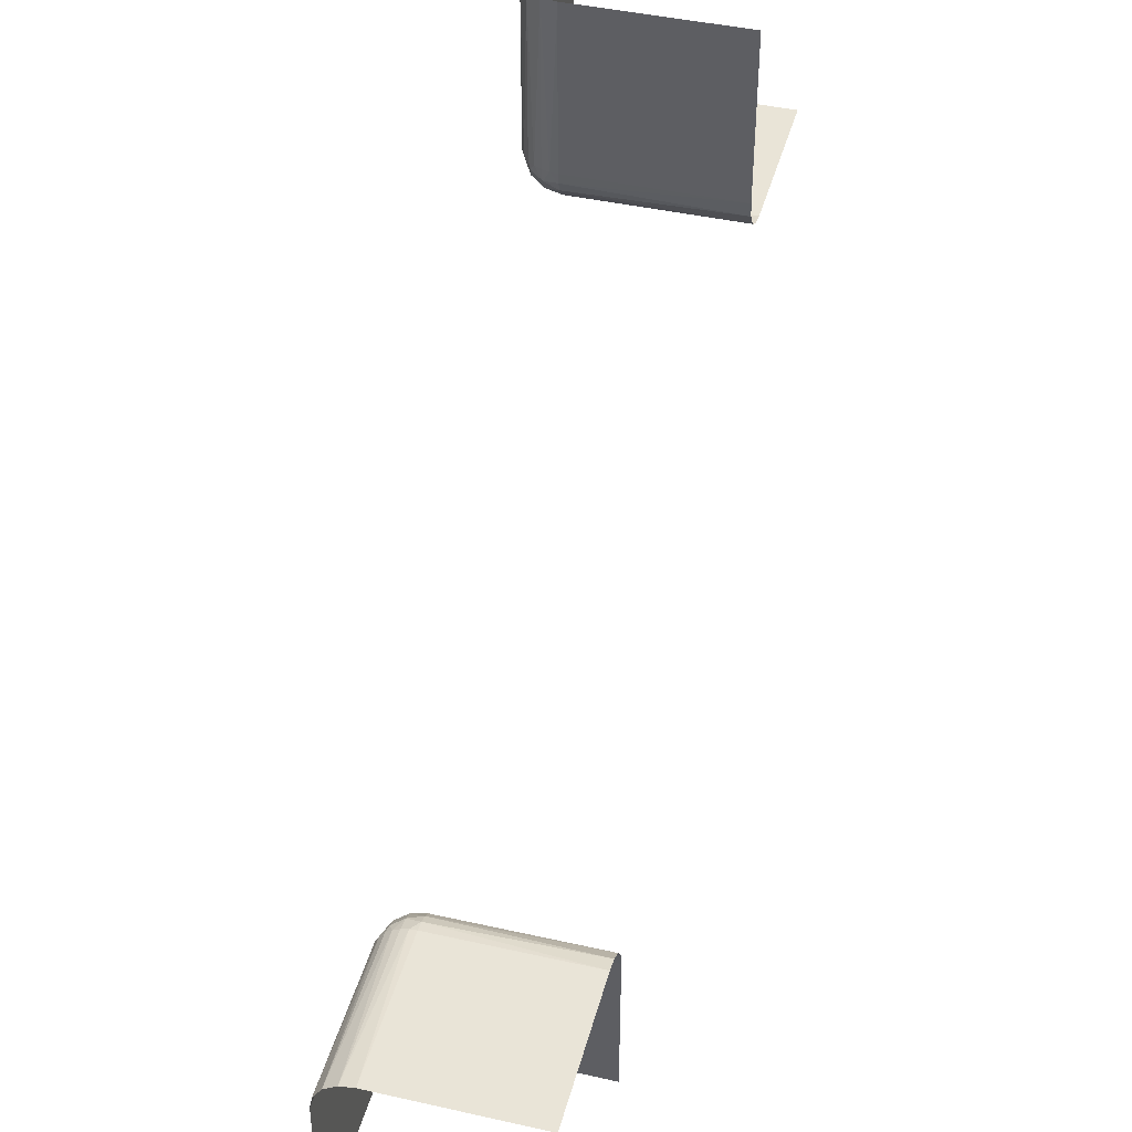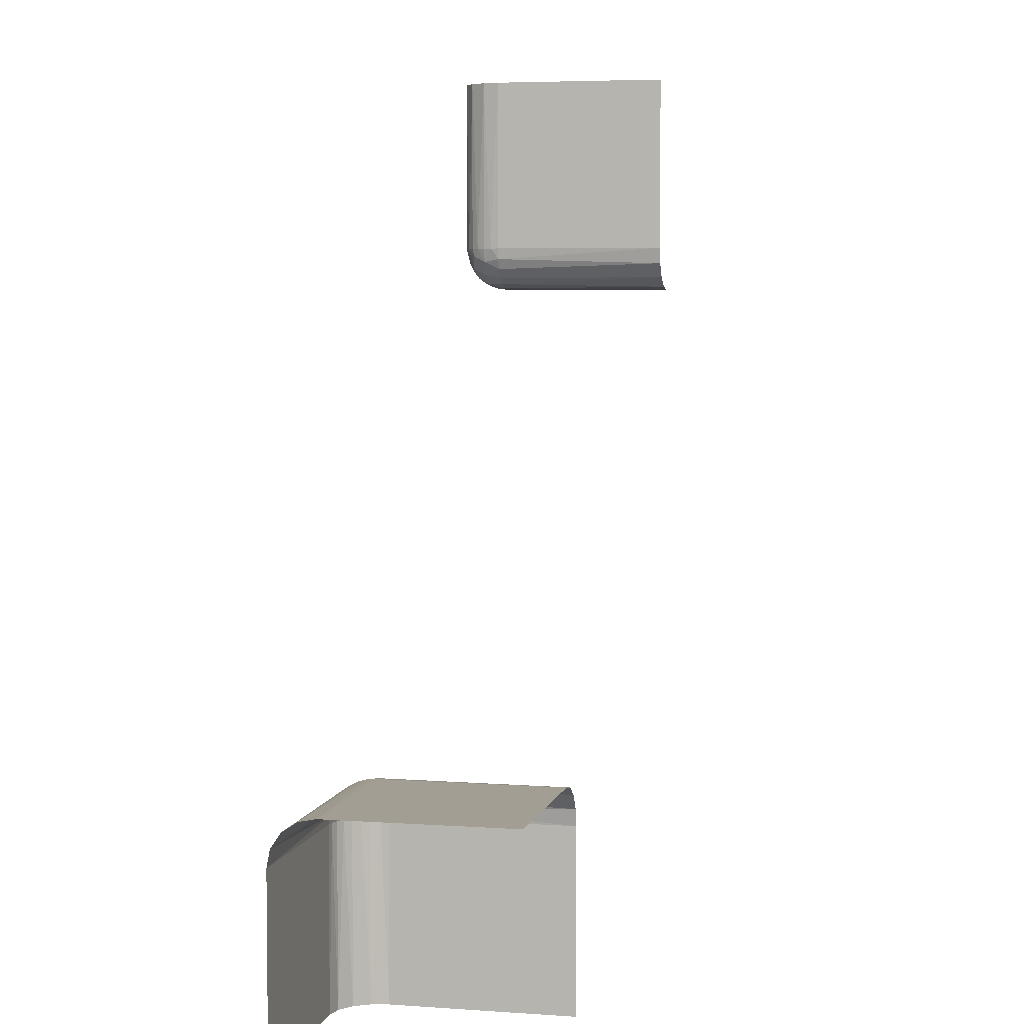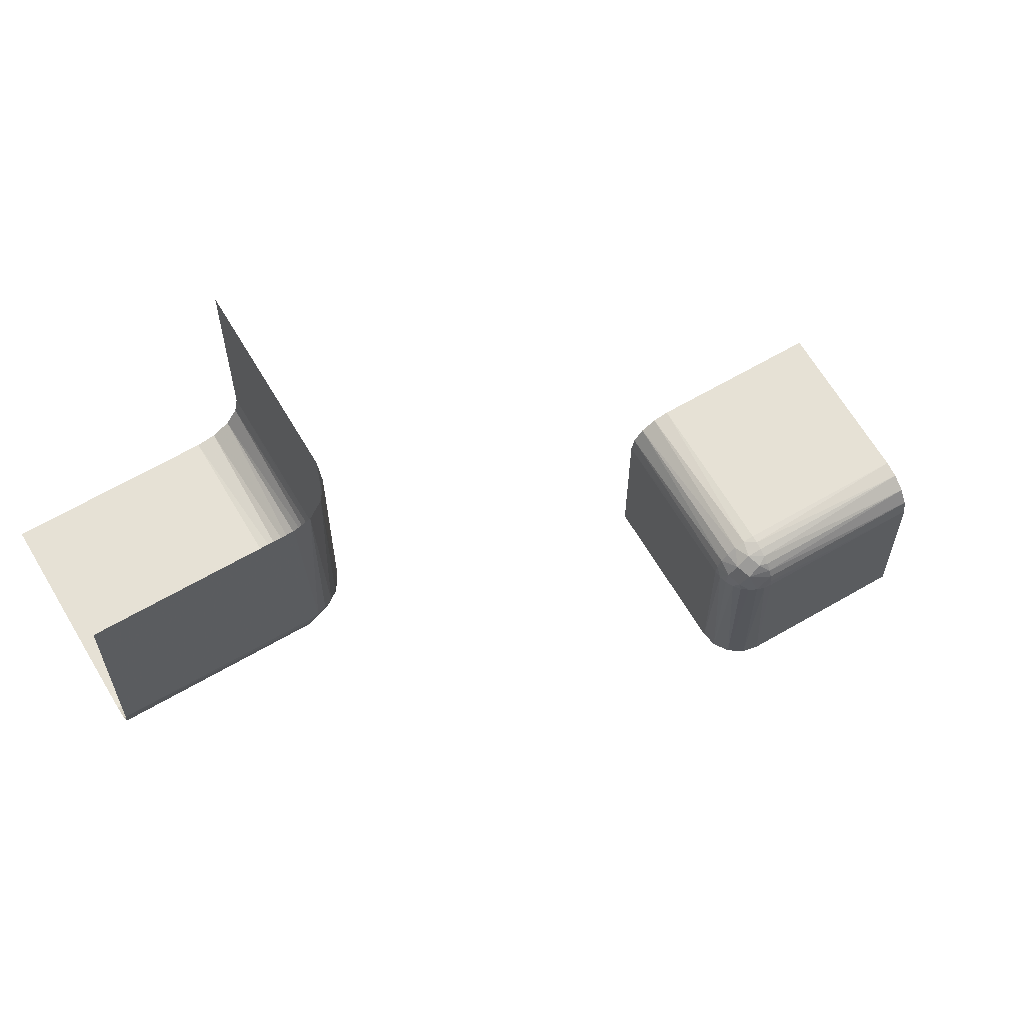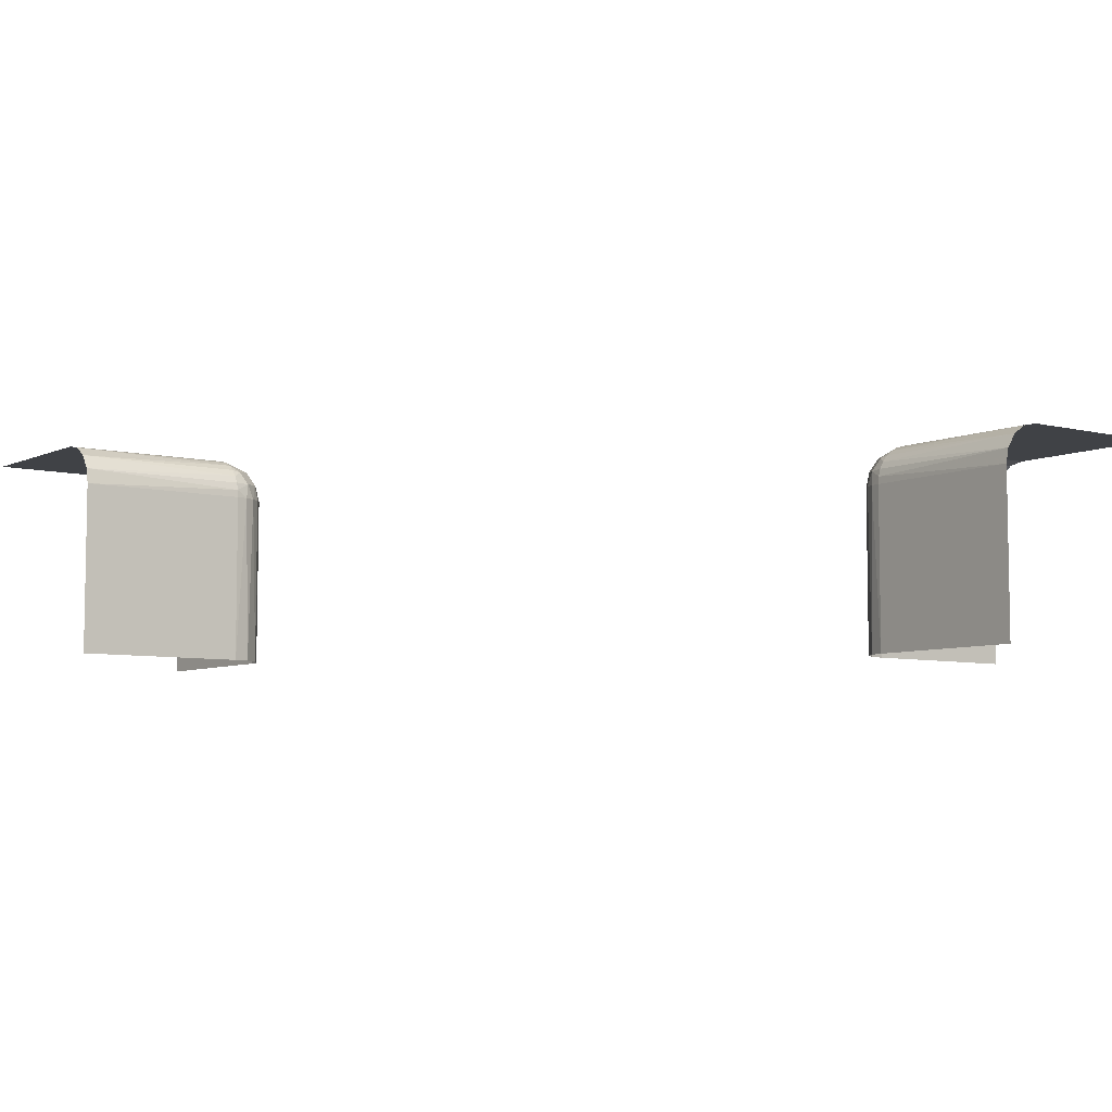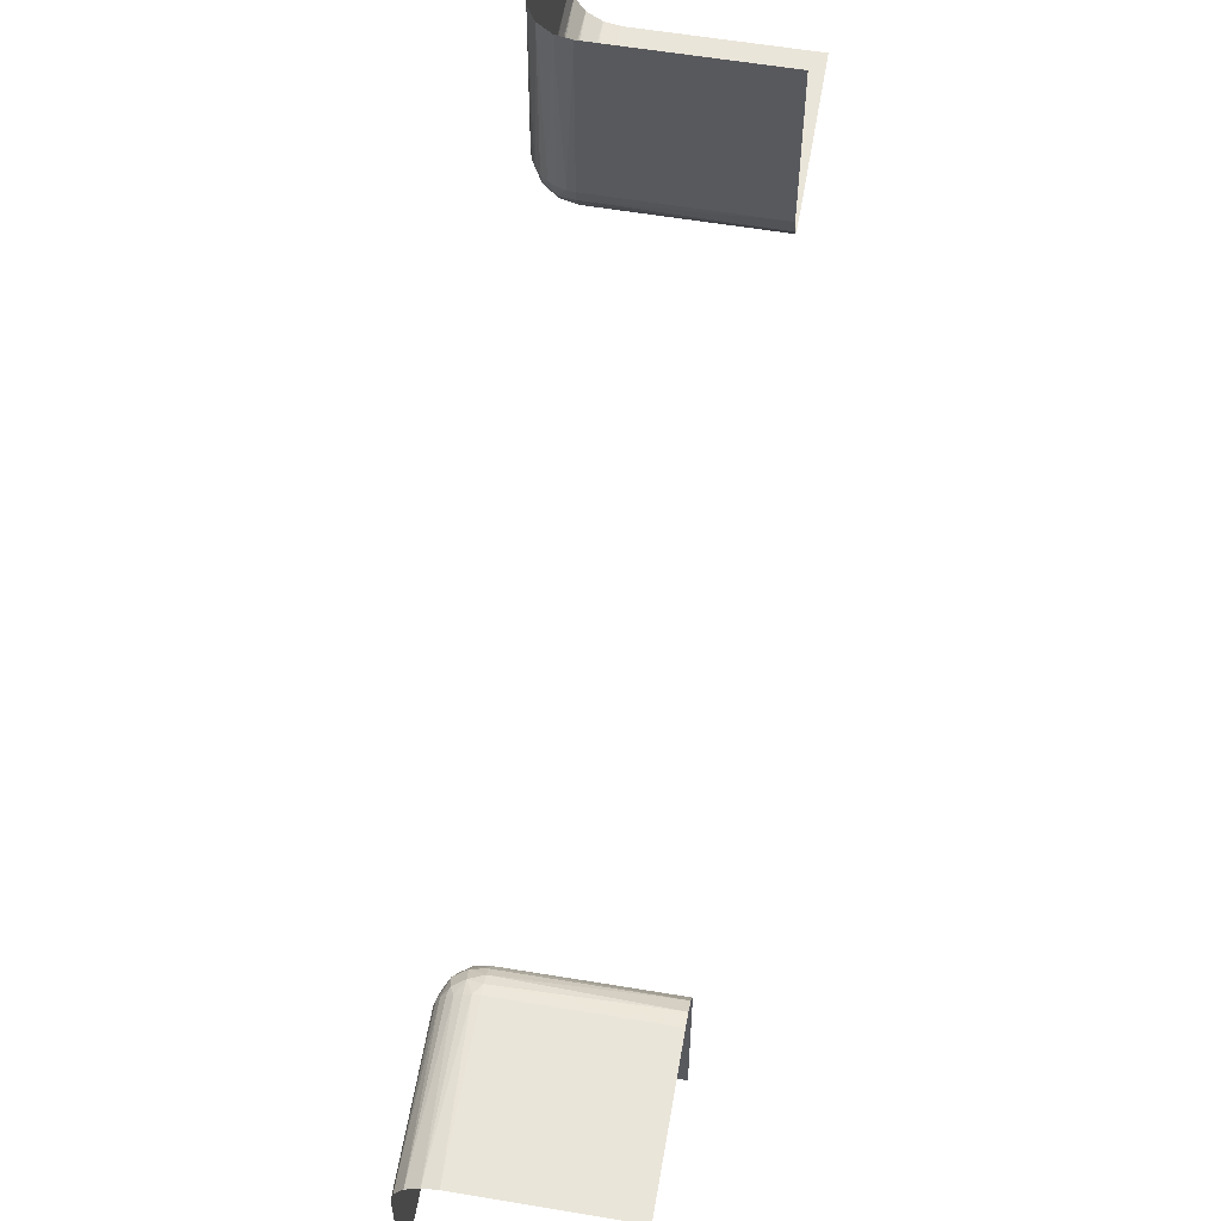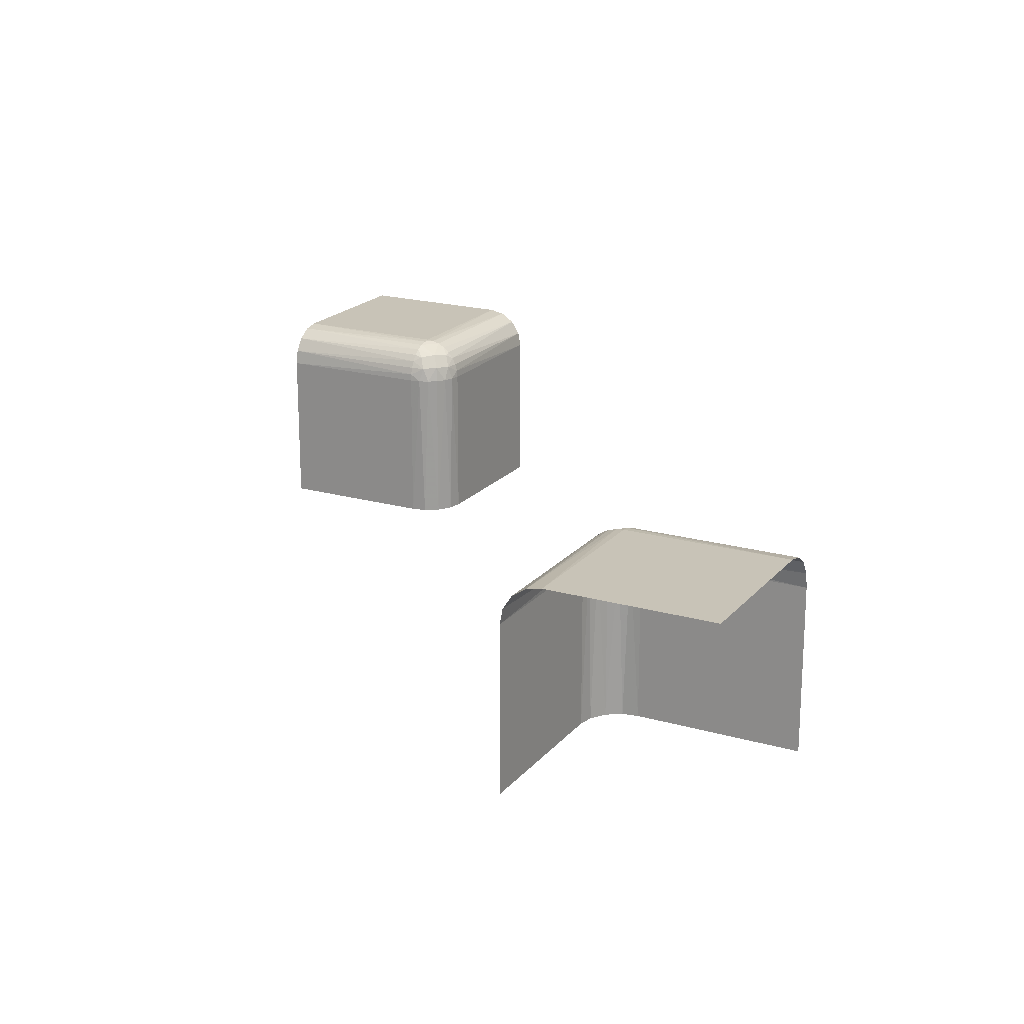
<metadata>
{"format":"obj","ext":"obj","renderer":"f3d","projection":"perspective","resolution":1024,"background":"white","views":[{"elev":43.1,"azim":-75.1,"up":"+Z"},{"elev":5.0,"azim":-77.1,"up":"+Z"},{"elev":64.3,"azim":149.6,"up":"+Z"},{"elev":-6.4,"azim":143.3,"up":"+Y"},{"elev":58.5,"azim":-80.2,"up":"+Z"},{"elev":19.8,"azim":27.9,"up":"+Y"}]}
</metadata>
<code>
v 0.4 -0.5 0.25
v 0.4 -0.25 0.5
v -0.2748 -0.2644 -0.2755
v -0.2567 -0.3 -0.275
v -0.2582 -0.2726 -0.3
v -0.275 -0.3 -0.2567
v -0.2563 -0.2821 -0.2836
v 0.2816 -0.2535 0.3
v 0.2816 -0.2535 0.5
v 0.2816 -0.5 0.2535
v -0.2646 -0.2646 -0.5
v -0.2646 -0.2646 -0.3
v -0.2646 -0.5 -0.2646
v -0.2646 -0.3 -0.2646
v -0.2726 -0.2582 -0.3
v -0.2671 -0.2806 -0.2678
v -0.2517 -0.3 -0.2871
v 0.25 -0.5 0.4
v 0.25 -0.5 0.3
v 0.25 -0.5 0.5
v 0.25 -0.3 0.3
v 0.25 -0.3 0.5
v 0.25 -0.4 0.5
v -0.2634 -0.2671 -0.2908
v 0.2508 -0.2909 0.3
v -0.2901 -0.2669 -0.2638
v -0.2535 -0.5 -0.2816
v -0.2535 -0.2816 -0.5
v -0.2535 -0.2816 -0.3
v 0.2871 -0.3 0.2517
v -0.2829 -0.282 -0.2566
v -0.2909 -0.2508 -0.3
v -0.5 -0.2646 -0.2646
v -0.5 -0.2535 -0.2816
v -0.5 -0.5 -0.25
v -0.5 -0.3 -0.25
v -0.5 -0.25 -0.5
v -0.5 -0.25 -0.3
v -0.5 -0.25 -0.4
v -0.5 -0.2816 -0.2535
v -0.5 -0.4 -0.25
v -0.3 -0.2582 -0.2726
v -0.3 -0.2646 -0.2646
v -0.3 -0.2726 -0.2582
v -0.3 -0.2535 -0.2816
v -0.3 -0.2909 -0.2508
v -0.3 -0.5 -0.25
v -0.3 -0.3 -0.25
v -0.3 -0.2508 -0.2909
v -0.3 -0.25 -0.5
v -0.3 -0.25 -0.3
v -0.3 -0.2816 -0.2535
v 0.3 -0.2582 0.2726
v 0.3 -0.2646 0.2646
v 0.3 -0.2726 0.2582
v 0.3 -0.2535 0.2816
v 0.3 -0.2909 0.2508
v 0.3 -0.5 0.25
v 0.3 -0.3 0.25
v 0.3 -0.2508 0.2909
v 0.3 -0.25 0.3
v 0.3 -0.25 0.5
v 0.3 -0.2816 0.2535
v 0.5 -0.2646 0.2646
v 0.5 -0.2535 0.2816
v 0.5 -0.5 0.25
v 0.5 -0.3 0.25
v 0.5 -0.25 0.4
v 0.5 -0.25 0.3
v 0.5 -0.25 0.5
v 0.5 -0.2816 0.2535
v 0.5 -0.4 0.25
v 0.2909 -0.2508 0.3
v 0.2829 -0.282 0.2566
v -0.2871 -0.3 -0.2517
v 0.2535 -0.5 0.2816
v 0.2535 -0.2816 0.3
v 0.2535 -0.2816 0.5
v 0.2901 -0.2669 0.2638
v -0.2508 -0.2909 -0.3
v 0.2634 -0.2671 0.2908
v -0.25 -0.5 -0.5
v -0.25 -0.5 -0.3
v -0.25 -0.5 -0.4
v -0.25 -0.3 -0.5
v -0.25 -0.3 -0.3
v -0.25 -0.4 -0.5
v 0.2517 -0.3 0.2871
v 0.2671 -0.2806 0.2678
v 0.2726 -0.2582 0.3
v 0.2646 -0.2646 0.3
v 0.2646 -0.2646 0.5
v 0.2646 -0.5 0.2646
v 0.2646 -0.3 0.2646
v -0.2816 -0.2535 -0.5
v -0.2816 -0.2535 -0.3
v -0.2816 -0.5 -0.2535
v 0.2563 -0.2821 0.2836
v 0.275 -0.3 0.2567
v 0.2582 -0.2726 0.3
v 0.2567 -0.3 0.275
v 0.2748 -0.2644 0.2755
v -0.4 -0.5 -0.25
v -0.4 -0.25 -0.5
f 51 50 104
f 39 51 104
f 104 37 39
f 51 39 38
f 85 80 86
f 28 29 80
f 11 12 5
f 95 96 15
f 15 12 11
f 5 29 28
f 28 11 5
f 11 95 15
f 50 51 32
f 32 95 50
f 32 96 95
f 85 28 80
f 3 26 16
f 24 3 7
f 46 48 75
f 31 75 6
f 31 52 46
f 31 6 16
f 46 75 31
f 7 4 17
f 80 17 86
f 17 80 7
f 5 7 29
f 7 80 29
f 16 14 4
f 52 31 44
f 26 43 44
f 42 43 26
f 45 42 3
f 96 49 45
f 42 26 3
f 51 49 32
f 5 24 7
f 15 3 24
f 12 24 5
f 96 3 15
f 15 24 12
f 96 45 3
f 96 32 49
f 26 44 31
f 103 41 35
f 48 36 41
f 48 103 47
f 41 103 48
f 87 84 82
f 86 83 84
f 86 87 85
f 84 87 86
f 27 83 17
f 13 27 4
f 97 13 6
f 47 97 75
f 27 17 4
f 97 6 75
f 38 49 51
f 34 45 49
f 33 43 42
f 40 52 44
f 44 43 33
f 42 45 34
f 34 33 42
f 33 40 44
f 36 48 46
f 40 36 46
f 38 34 49
f 26 31 16
f 3 16 7
f 6 14 16
f 16 4 7
f 83 86 17
f 13 4 14
f 13 14 6
f 47 75 48
f 40 46 52
f 61 62 2
f 68 61 2
f 2 70 68
f 61 68 69
f 22 25 21
f 78 77 25
f 92 91 100
f 9 8 90
f 90 91 92
f 100 77 78
f 78 92 100
f 92 9 90
f 62 61 73
f 73 9 62
f 73 8 9
f 22 78 25
f 102 79 89
f 81 102 98
f 57 59 30
f 74 30 99
f 74 63 57
f 74 99 89
f 57 30 74
f 98 101 88
f 25 88 21
f 88 25 98
f 100 98 77
f 98 25 77
f 89 94 101
f 63 74 55
f 79 54 55
f 53 54 79
f 56 53 102
f 8 60 56
f 53 79 102
f 61 60 73
f 100 81 98
f 90 102 81
f 91 81 100
f 8 102 90
f 90 81 91
f 8 56 102
f 8 73 60
f 79 55 74
f 1 72 66
f 59 67 72
f 59 1 58
f 72 1 59
f 23 18 20
f 21 19 18
f 21 23 22
f 18 23 21
f 76 19 88
f 93 76 101
f 10 93 99
f 58 10 30
f 76 88 101
f 10 99 30
f 69 60 61
f 65 56 60
f 64 54 53
f 71 63 55
f 55 54 64
f 53 56 65
f 65 64 53
f 64 71 55
f 67 59 57
f 71 67 57
f 69 65 60
f 79 74 89
f 102 89 98
f 99 94 89
f 89 101 98
f 19 21 88
f 93 101 94
f 93 94 99
f 58 30 59
f 71 57 63

</code>
